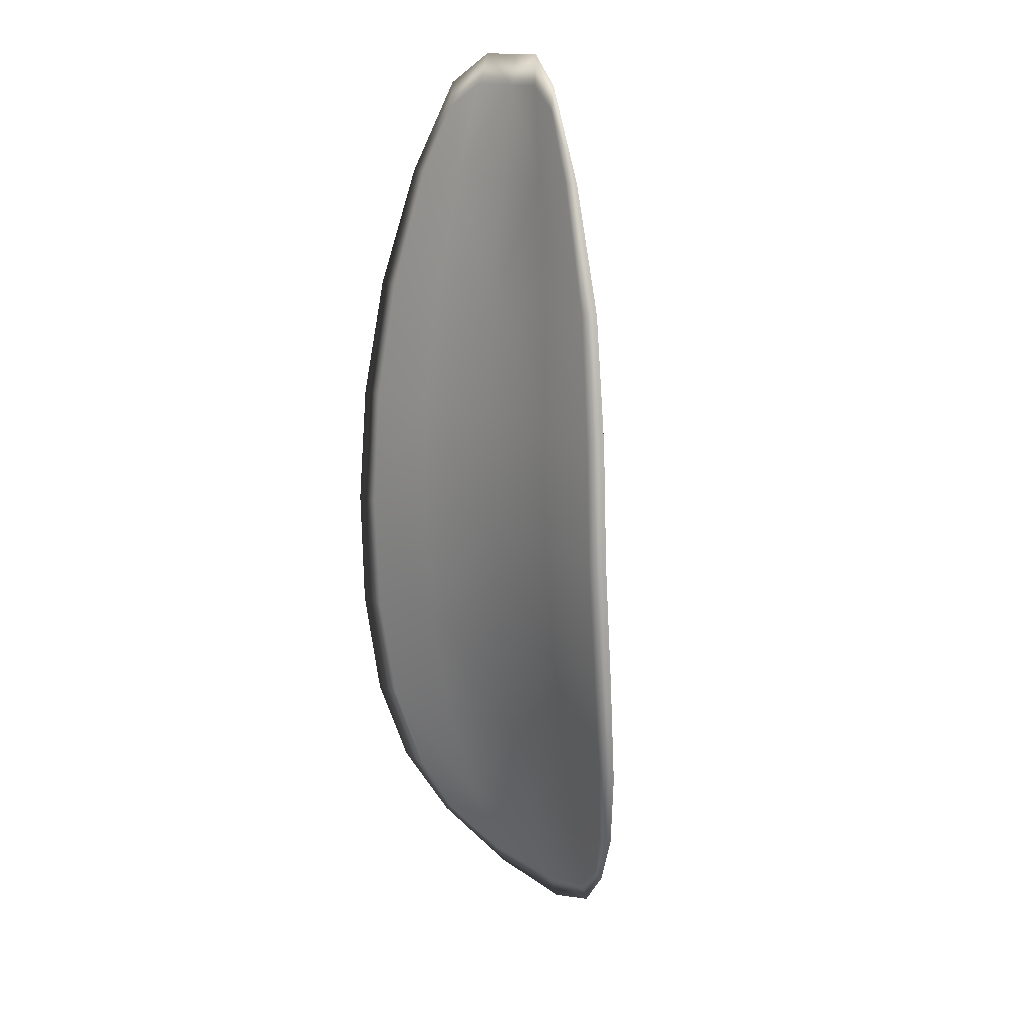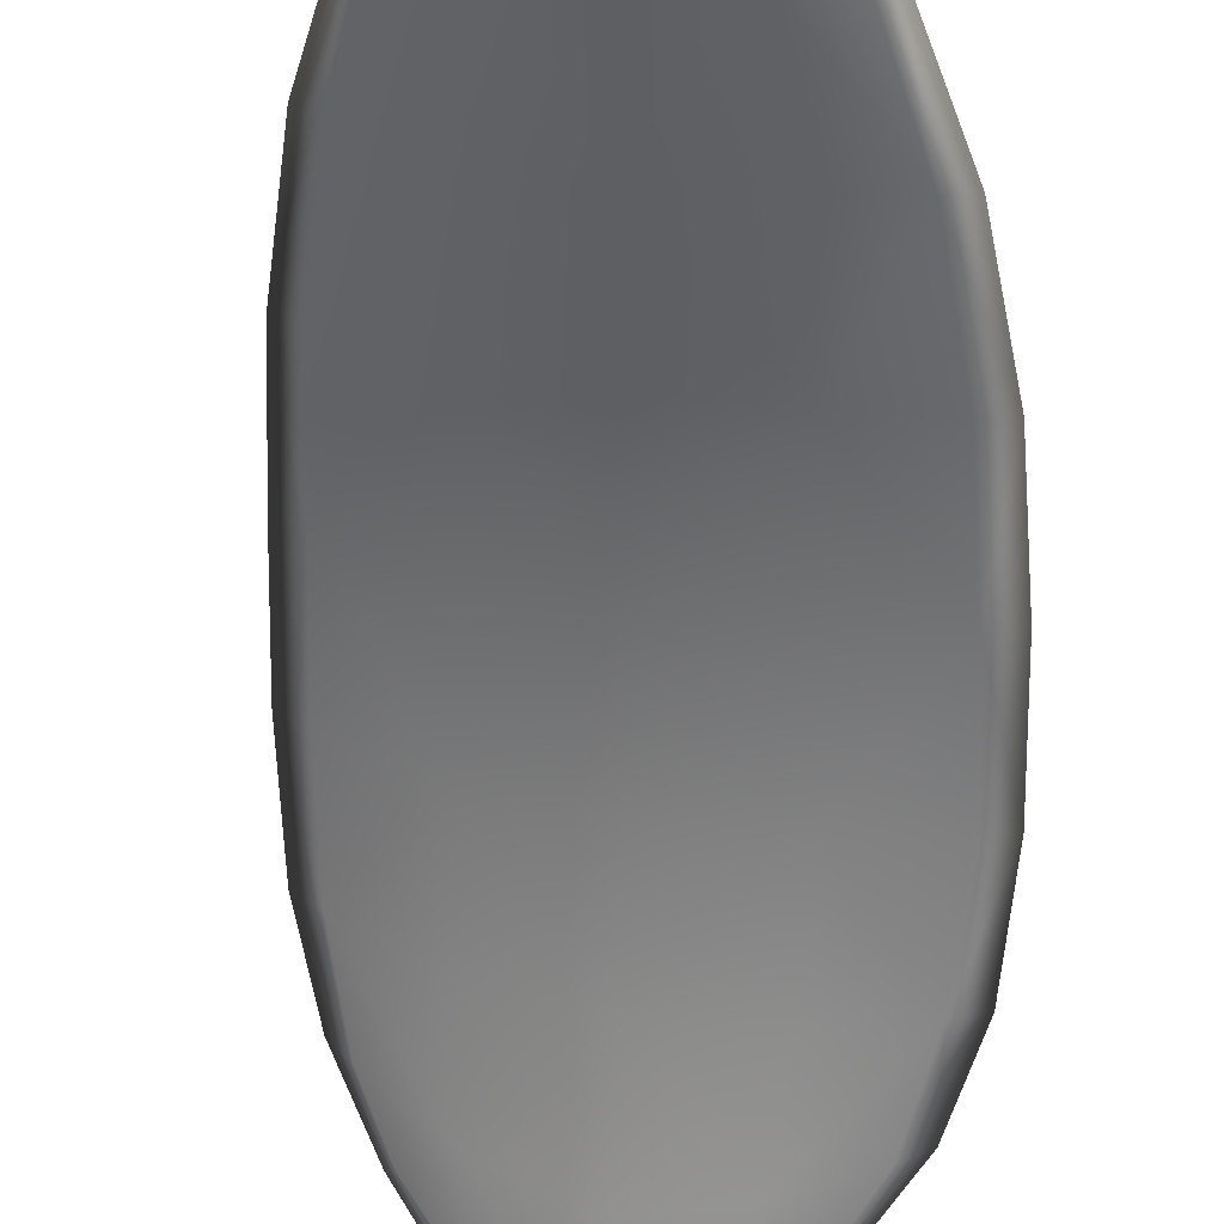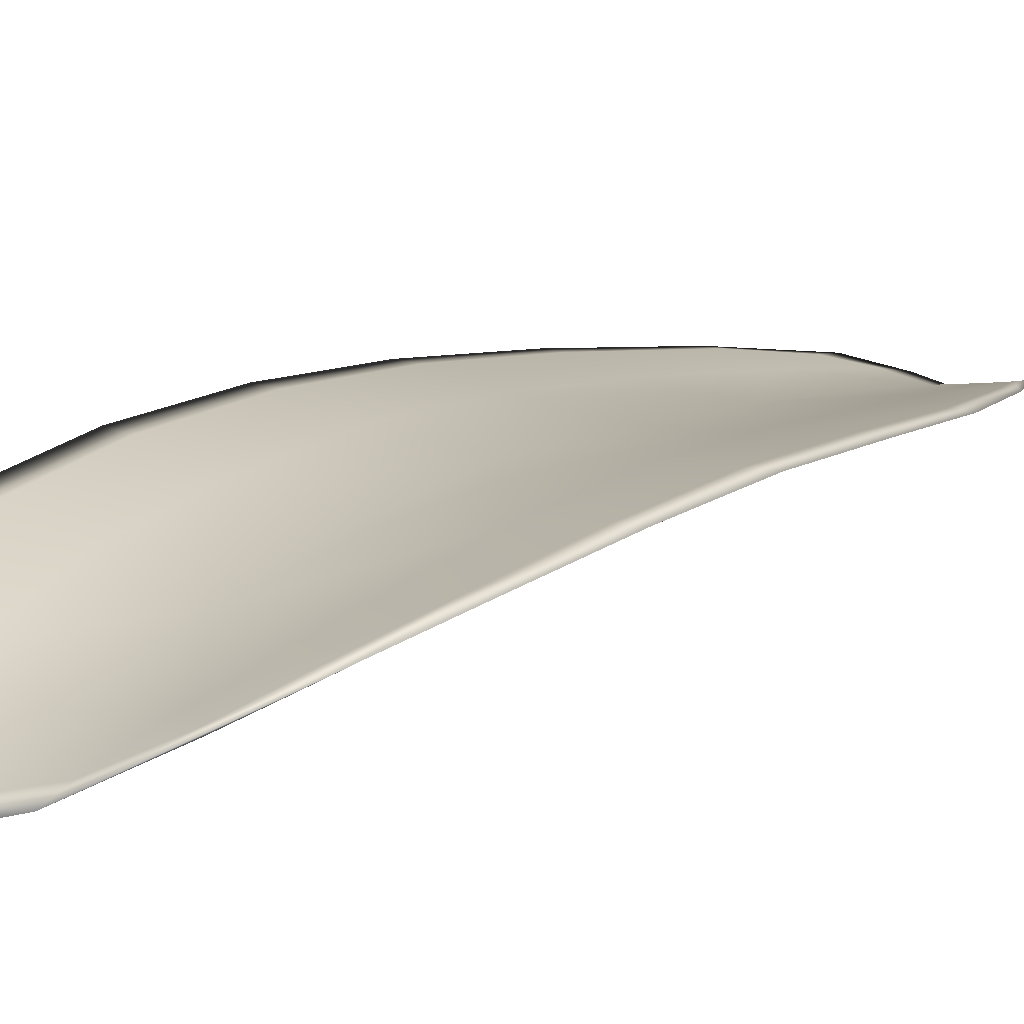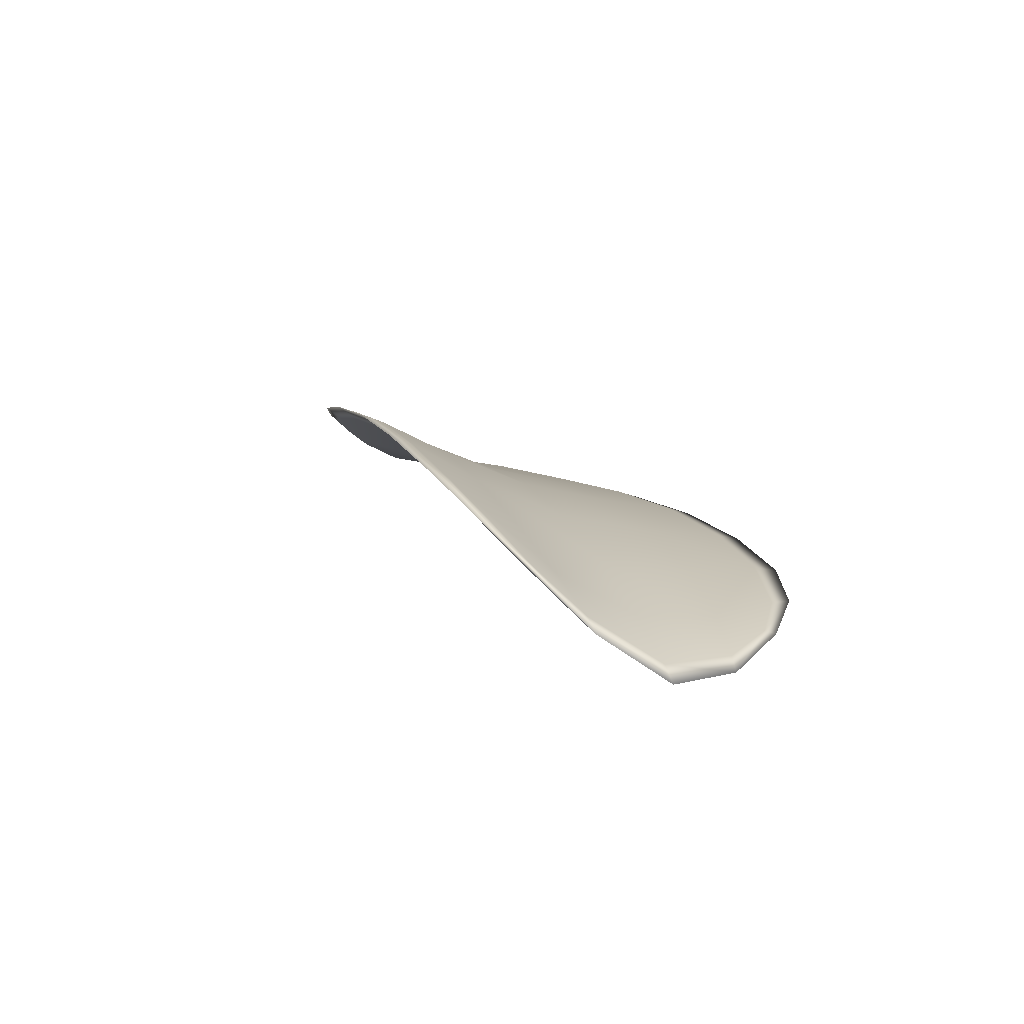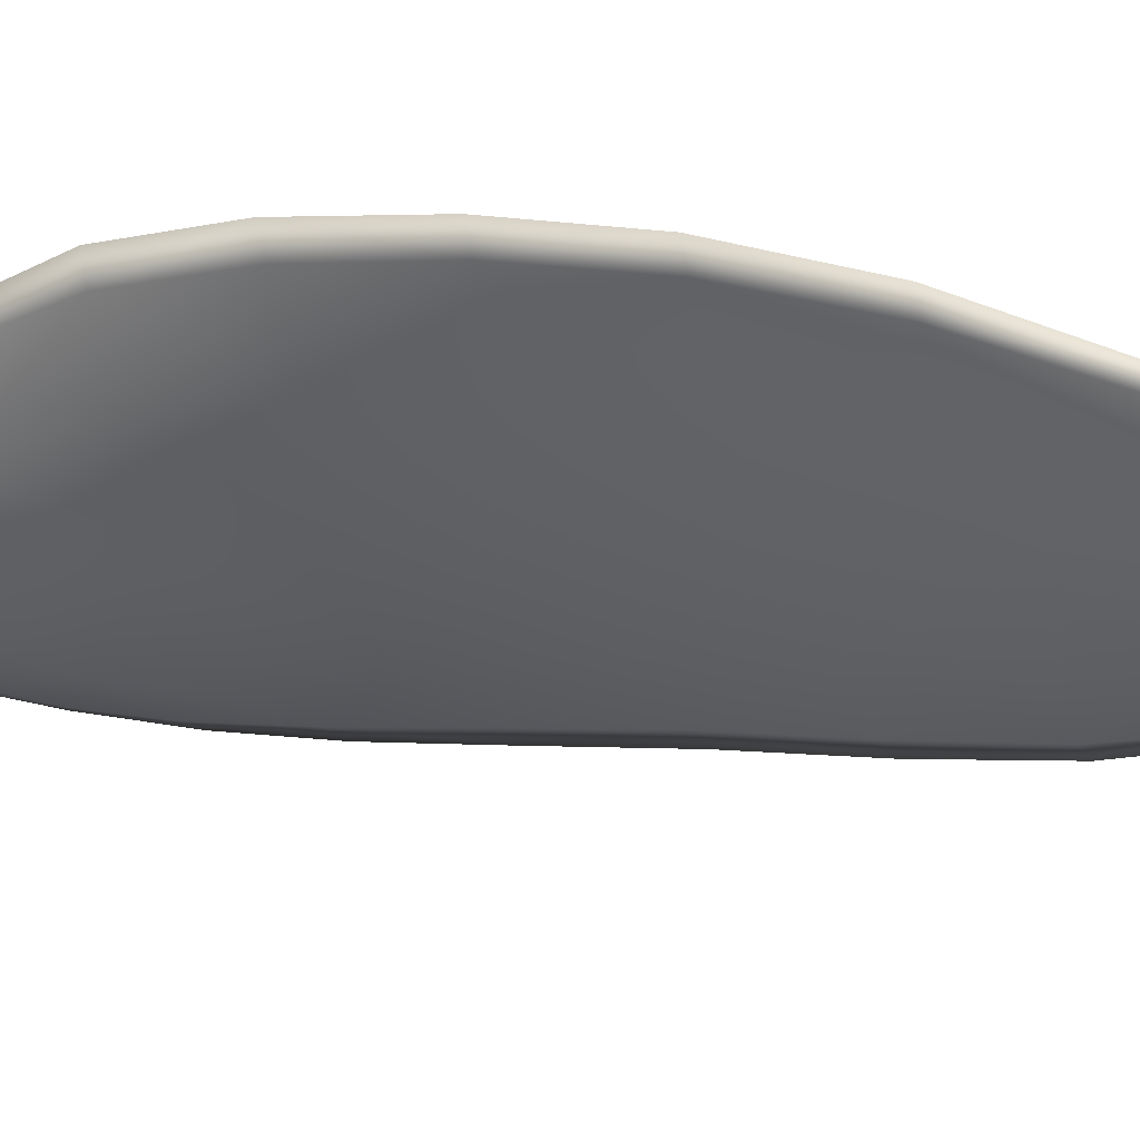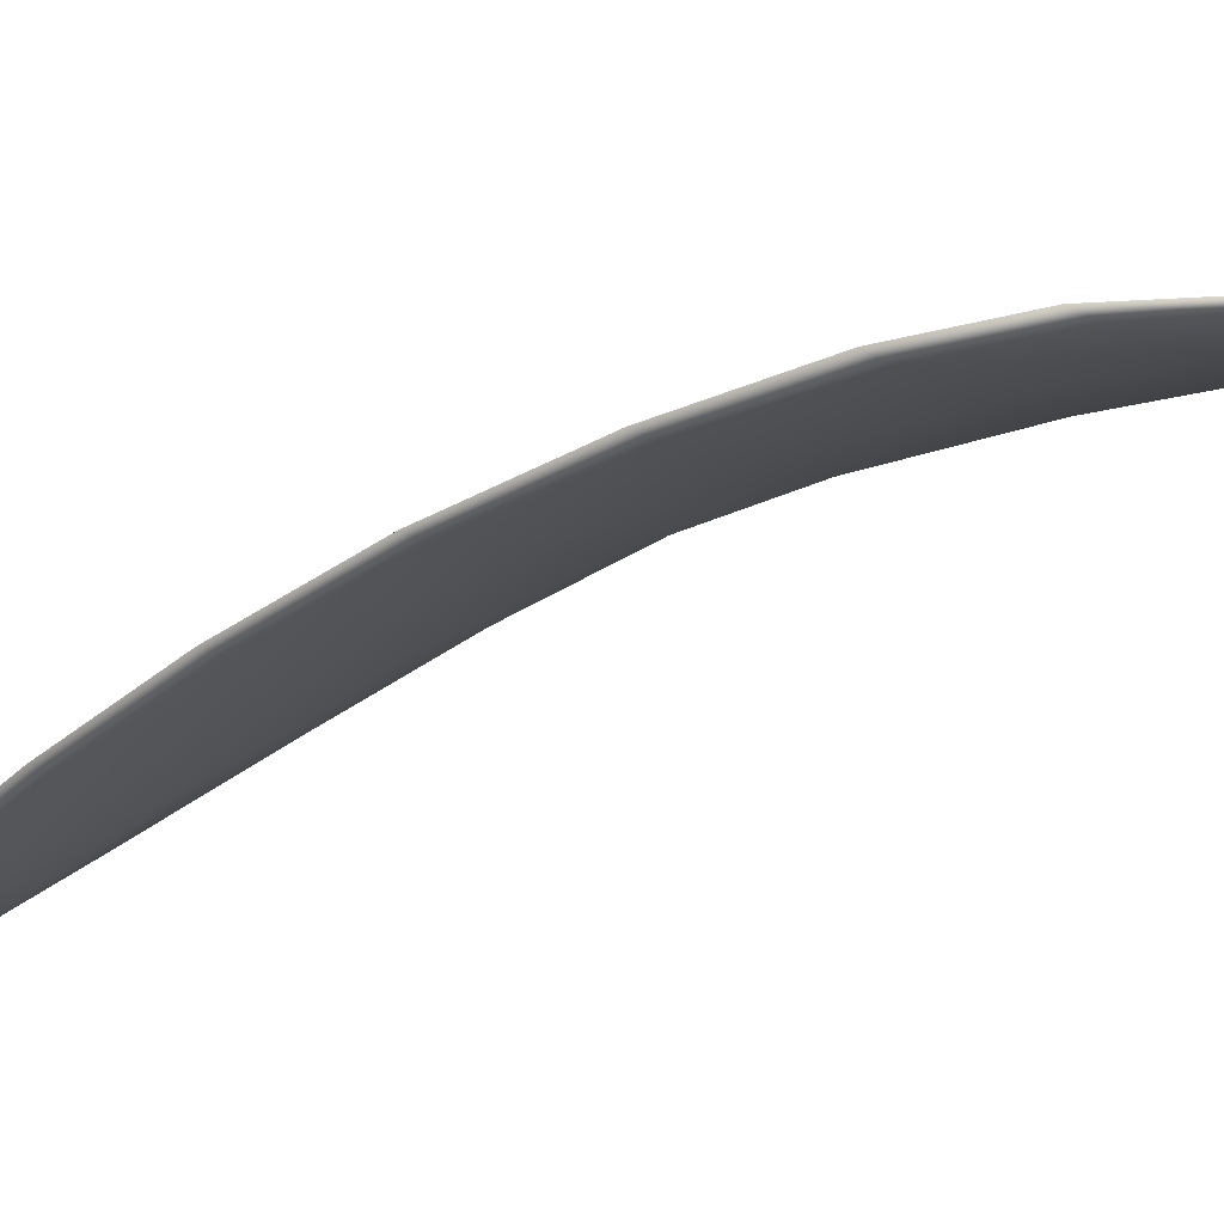
<metadata>
{"format":"obj","ext":"obj","renderer":"f3d","projection":"perspective","resolution":1024,"background":"white","views":[{"elev":35.7,"azim":-150.1,"up":"+Z"},{"elev":-72.6,"azim":11.6,"up":"+Y"},{"elev":37.8,"azim":-127.5,"up":"+Y"},{"elev":-71.4,"azim":142.1,"up":"+Z"},{"elev":-32.5,"azim":-53.7,"up":"+Y"},{"elev":-11.3,"azim":131.6,"up":"+Y"}]}
</metadata>
<code>
v -2.38 0.6871 -1.222
v -2.383 0.6874 -1.222
v -2.382 0.6872 -1.219
v -2.379 0.6868 -1.219
v -2.377 0.6867 -1.22
v -2.378 0.6871 -1.222
v -2.38 0.6872 -1.223
v -2.381 0.6872 -1.224
v -2.384 0.6875 -1.225
v -2.385 0.6884 -1.221
v -2.386 0.6894 -1.22
v -2.386 0.6893 -1.217
v -2.385 0.6883 -1.218
v -2.385 0.6884 -1.223
v -2.386 0.6891 -1.222
v -2.382 0.6857 -1.208
v -2.384 0.6865 -1.207
v -2.383 0.685 -1.204
v -2.381 0.6843 -1.204
v -2.379 0.6835 -1.205
v -2.38 0.6848 -1.208
v -2.38 0.686 -1.212
v -2.383 0.6869 -1.211
v -2.385 0.6878 -1.21
v -2.377 0.6843 -1.209
v -2.377 0.683 -1.206
v -2.375 0.6827 -1.206
v -2.375 0.684 -1.21
v -2.376 0.6851 -1.213
v -2.378 0.6854 -1.213
v -2.378 0.6863 -1.216
v -2.381 0.6867 -1.215
v -2.376 0.6861 -1.217
v -2.384 0.6878 -1.214
v -2.386 0.6888 -1.214
v -2.38 0.6826 -1.201
v -2.382 0.6832 -1.201
v -2.38 0.682 -1.199
v -2.379 0.6813 -1.199
v -2.378 0.6808 -1.199
v -2.379 0.682 -1.202
v -2.377 0.6817 -1.202
v -2.377 0.6807 -1.2
v -2.376 0.6809 -1.2
v -2.376 0.6815 -1.203
v -2.381 0.6869 -1.222
v -2.383 0.6872 -1.222
v -2.384 0.6873 -1.225
v -2.381 0.687 -1.224
v -2.38 0.6871 -1.223
v -2.378 0.6869 -1.222
v -2.377 0.6865 -1.22
v -2.379 0.6865 -1.219
v -2.382 0.6869 -1.219
v -2.385 0.6882 -1.221
v -2.387 0.6892 -1.22
v -2.386 0.6889 -1.222
v -2.385 0.6882 -1.223
v -2.385 0.688 -1.218
v -2.386 0.6892 -1.217
v -2.382 0.6855 -1.208
v -2.384 0.6864 -1.207
v -2.385 0.6876 -1.21
v -2.383 0.6867 -1.211
v -2.381 0.6857 -1.212
v -2.38 0.6846 -1.209
v -2.379 0.6832 -1.205
v -2.382 0.684 -1.204
v -2.383 0.6848 -1.204
v -2.377 0.684 -1.209
v -2.378 0.6852 -1.213
v -2.376 0.685 -1.213
v -2.375 0.6838 -1.21
v -2.375 0.6825 -1.206
v -2.377 0.6827 -1.206
v -2.378 0.686 -1.216
v -2.381 0.6865 -1.215
v -2.376 0.6859 -1.217
v -2.384 0.6876 -1.215
v -2.386 0.6886 -1.214
v -2.38 0.6824 -1.201
v -2.382 0.683 -1.201
v -2.379 0.6817 -1.202
v -2.378 0.6806 -1.199
v -2.38 0.6811 -1.199
v -2.38 0.6819 -1.199
v -2.377 0.6814 -1.202
v -2.376 0.6813 -1.203
v -2.376 0.6807 -1.201
v -2.377 0.6805 -1.2
v -2.382 0.6833 -1.201
v -2.38 0.6817 -1.199
v -2.384 0.6851 -1.204
v -2.38 0.6819 -1.199
v -2.377 0.6802 -1.199
v -2.376 0.6806 -1.2
v -2.378 0.6803 -1.199
v -2.376 0.6807 -1.201
v -2.378 0.687 -1.222
v -2.379 0.6872 -1.224
v -2.376 0.6866 -1.22
v -2.38 0.6871 -1.223
v -2.386 0.6883 -1.224
v -2.387 0.6892 -1.222
v -2.384 0.6874 -1.225
v -2.386 0.6889 -1.222
v -2.387 0.6897 -1.219
v -2.387 0.6896 -1.217
v -2.379 0.6808 -1.198
v -2.375 0.6814 -1.203
v -2.375 0.6826 -1.206
v -2.382 0.6872 -1.225
v -2.376 0.6859 -1.217
v -2.375 0.685 -1.213
v -2.386 0.689 -1.214
v -2.386 0.688 -1.21
v -2.385 0.6867 -1.207
v -2.374 0.6838 -1.21
f 1 2 3
f 1 3 4
f 1 4 5
f 1 5 6
f 1 6 7
f 1 7 8
f 1 8 9
f 1 9 2
f 10 11 12
f 10 12 13
f 10 13 3
f 10 3 2
f 10 2 9
f 10 9 14
f 10 14 15
f 10 15 11
f 16 17 18
f 16 18 19
f 16 19 20
f 16 20 21
f 16 21 22
f 16 22 23
f 16 23 24
f 16 24 17
f 25 21 20
f 25 20 26
f 25 26 27
f 25 27 28
f 25 28 29
f 25 29 30
f 25 30 22
f 25 22 21
f 31 32 22
f 31 22 30
f 31 30 29
f 31 29 33
f 31 33 5
f 31 5 4
f 31 4 3
f 31 3 32
f 34 35 24
f 34 24 23
f 34 23 22
f 34 22 32
f 34 32 3
f 34 3 13
f 34 13 12
f 34 12 35
f 36 37 38
f 36 38 39
f 36 39 40
f 36 40 41
f 36 41 20
f 36 20 19
f 36 19 18
f 36 18 37
f 42 41 40
f 42 40 43
f 42 43 44
f 42 44 45
f 42 45 27
f 42 27 26
f 42 26 20
f 42 20 41
f 46 47 48
f 46 48 49
f 46 49 50
f 46 50 51
f 46 51 52
f 46 52 53
f 46 53 54
f 46 54 47
f 55 56 57
f 55 57 58
f 55 58 48
f 55 48 47
f 55 47 54
f 55 54 59
f 55 59 60
f 55 60 56
f 61 62 63
f 61 63 64
f 61 64 65
f 61 65 66
f 61 66 67
f 61 67 68
f 61 68 69
f 61 69 62
f 70 66 65
f 70 65 71
f 70 71 72
f 70 72 73
f 70 73 74
f 70 74 75
f 70 75 67
f 70 67 66
f 76 77 54
f 76 54 53
f 76 53 52
f 76 52 78
f 76 78 72
f 76 72 71
f 76 71 65
f 76 65 77
f 79 80 60
f 79 60 59
f 79 59 54
f 79 54 77
f 79 77 65
f 79 65 64
f 79 64 63
f 79 63 80
f 81 82 69
f 81 69 68
f 81 68 67
f 81 67 83
f 81 83 84
f 81 84 85
f 81 85 86
f 81 86 82
f 87 83 67
f 87 67 75
f 87 75 74
f 87 74 88
f 87 88 89
f 87 89 90
f 87 90 84
f 87 84 83
f 91 92 38
f 91 38 37
f 91 37 18
f 91 18 93
f 91 93 69
f 91 69 82
f 91 82 94
f 91 94 92
f 95 96 44
f 95 44 43
f 95 43 40
f 95 40 97
f 95 97 84
f 95 84 90
f 95 90 98
f 95 98 96
f 99 100 7
f 99 7 6
f 99 6 5
f 99 5 101
f 99 101 52
f 99 52 51
f 99 51 102
f 99 102 100
f 103 104 15
f 103 15 14
f 103 14 9
f 103 9 105
f 103 105 48
f 103 48 58
f 103 58 106
f 103 106 104
f 107 108 12
f 107 12 11
f 107 11 15
f 107 15 104
f 107 104 106
f 107 106 56
f 107 56 60
f 107 60 108
f 109 97 40
f 109 40 39
f 109 39 38
f 109 38 92
f 109 92 94
f 109 94 85
f 109 85 84
f 109 84 97
f 110 111 27
f 110 27 45
f 110 45 44
f 110 44 96
f 110 96 98
f 110 98 88
f 110 88 74
f 110 74 111
f 112 105 9
f 112 9 8
f 112 8 7
f 112 7 100
f 112 100 102
f 112 102 49
f 112 49 48
f 112 48 105
f 113 101 5
f 113 5 33
f 113 33 29
f 113 29 114
f 113 114 72
f 113 72 78
f 113 78 52
f 113 52 101
f 115 116 24
f 115 24 35
f 115 35 12
f 115 12 108
f 115 108 60
f 115 60 80
f 115 80 63
f 115 63 116
f 117 93 18
f 117 18 17
f 117 17 24
f 117 24 116
f 117 116 63
f 117 63 62
f 117 62 69
f 117 69 93
f 118 114 29
f 118 29 28
f 118 28 27
f 118 27 111
f 118 111 74
f 118 74 73
f 118 73 72
f 118 72 114

</code>
